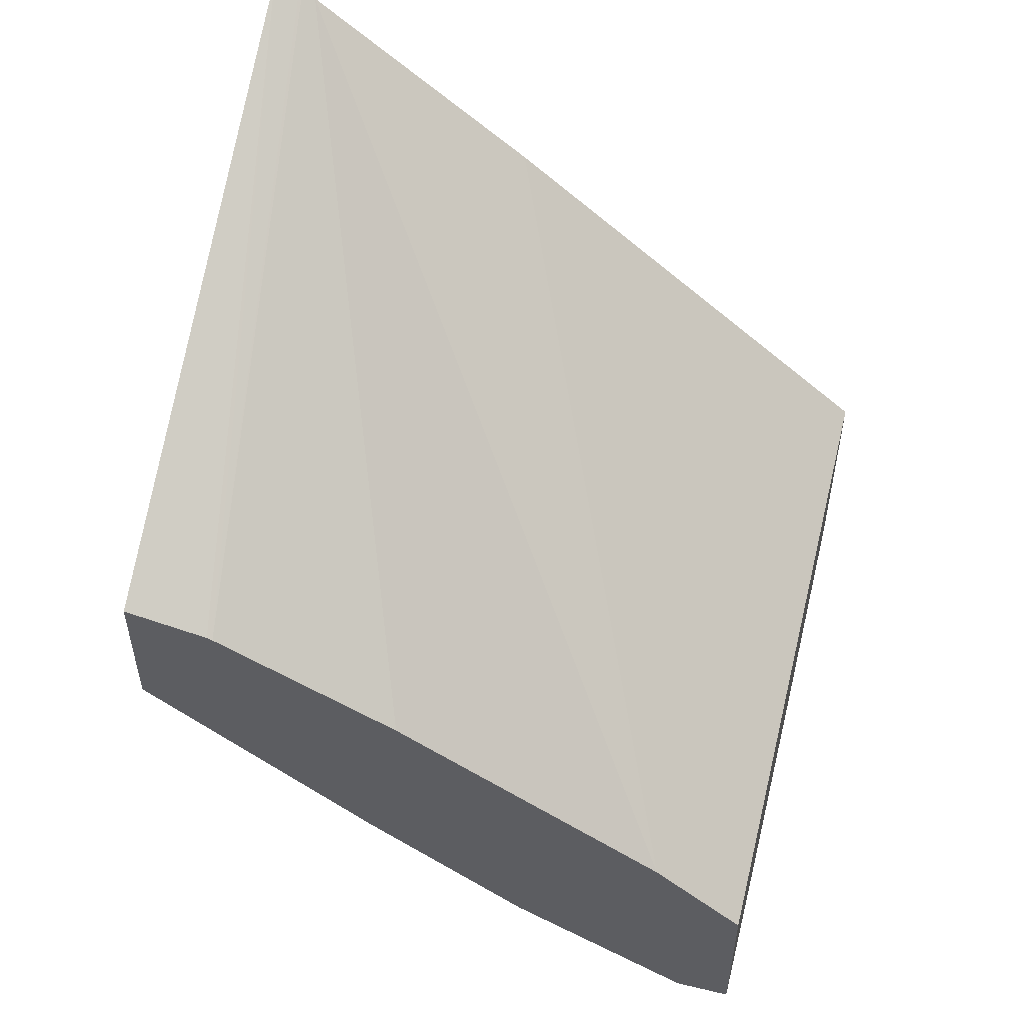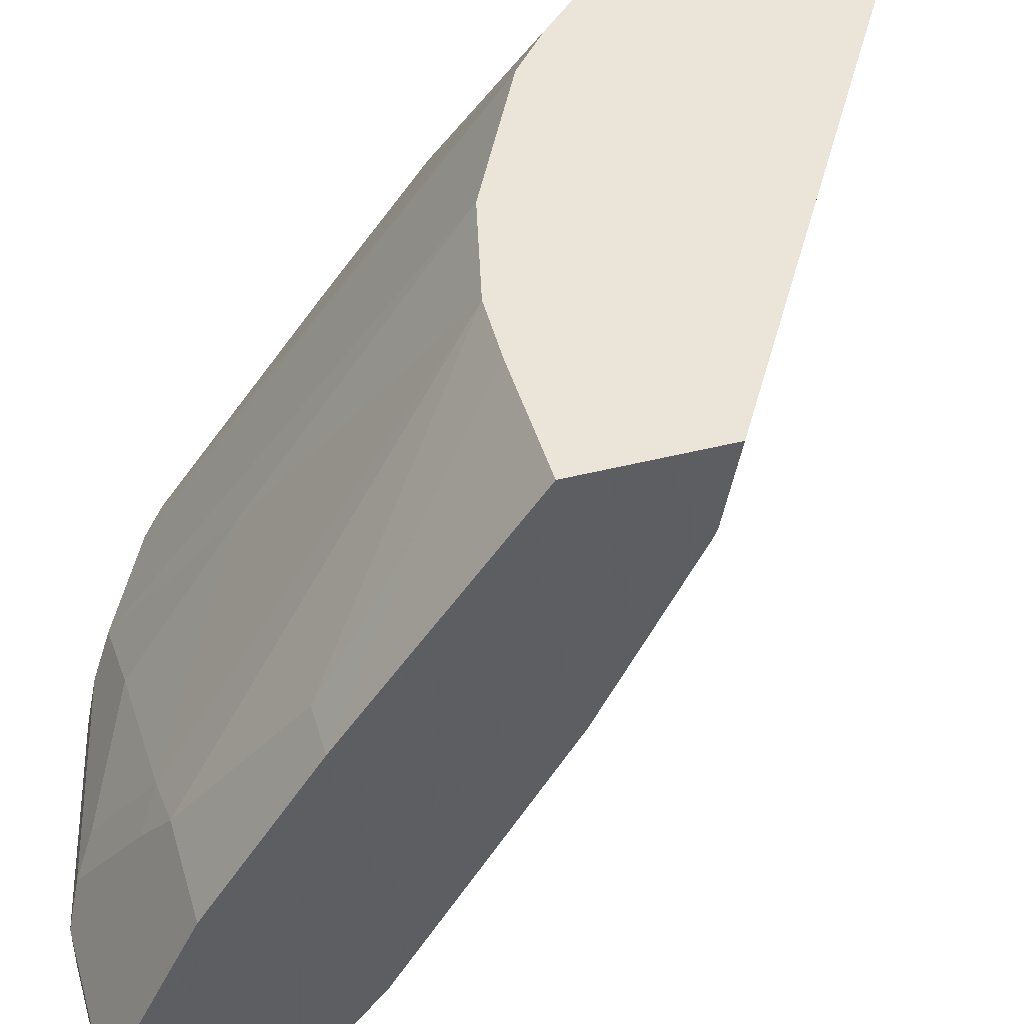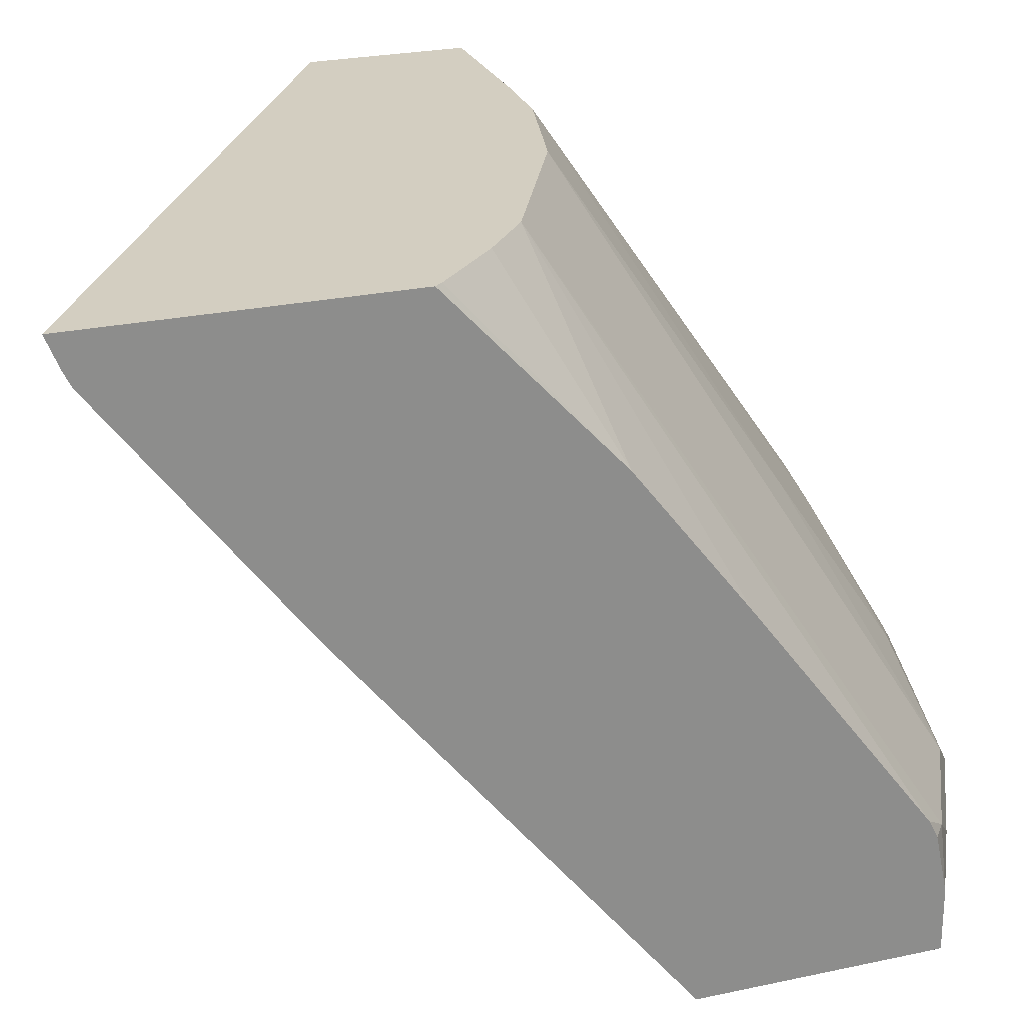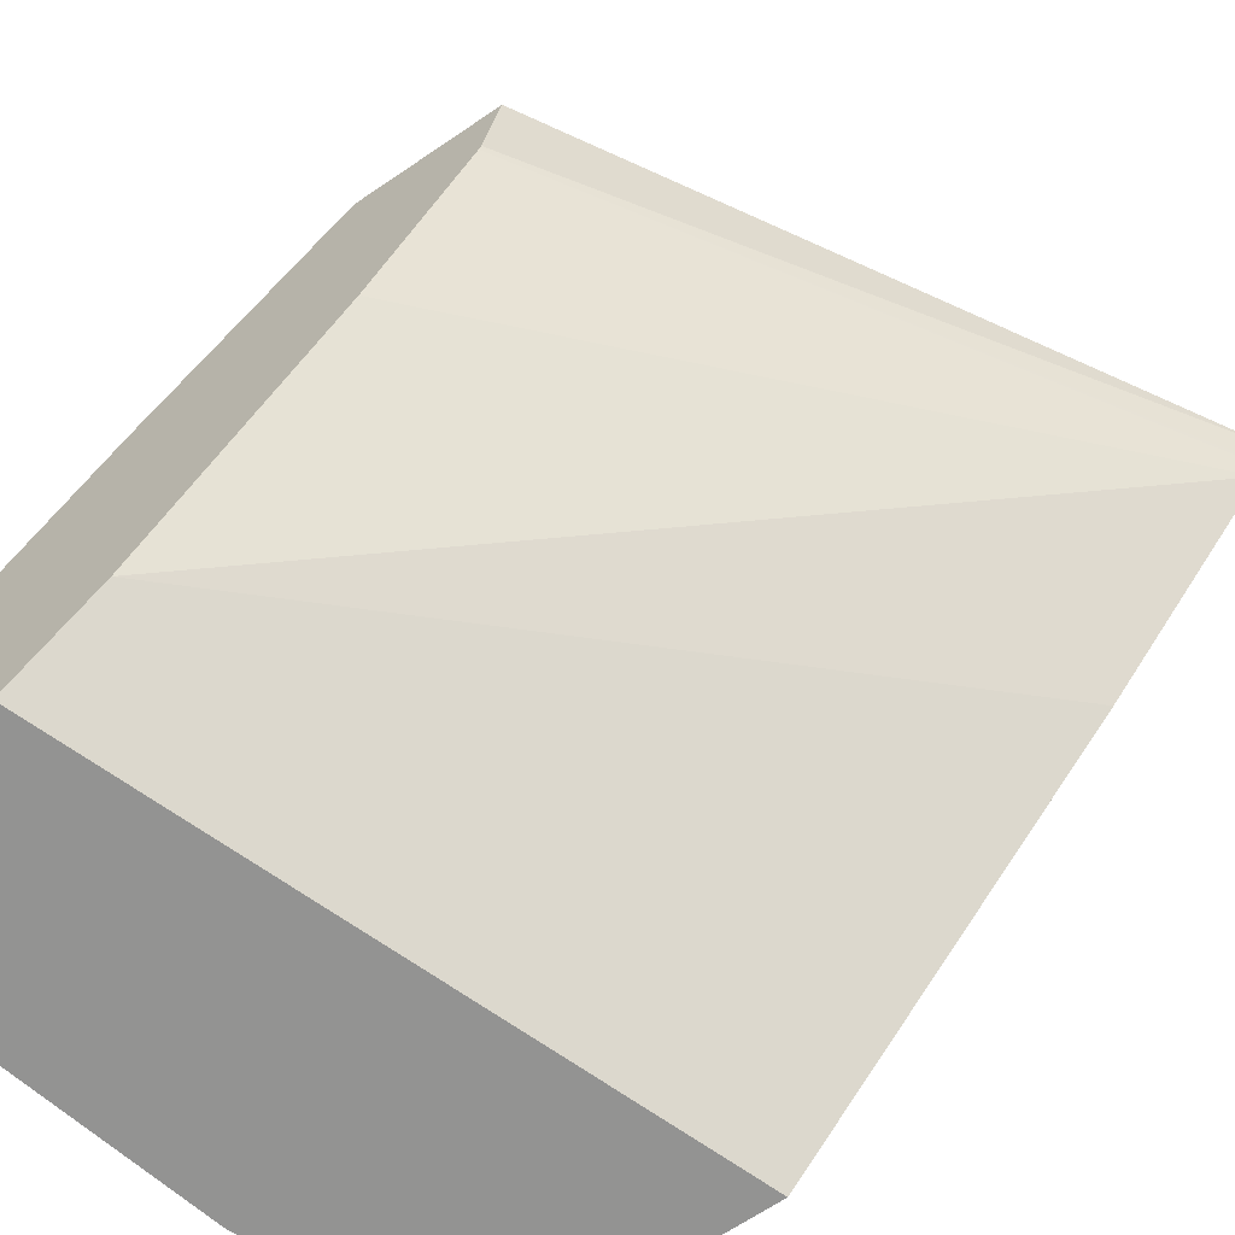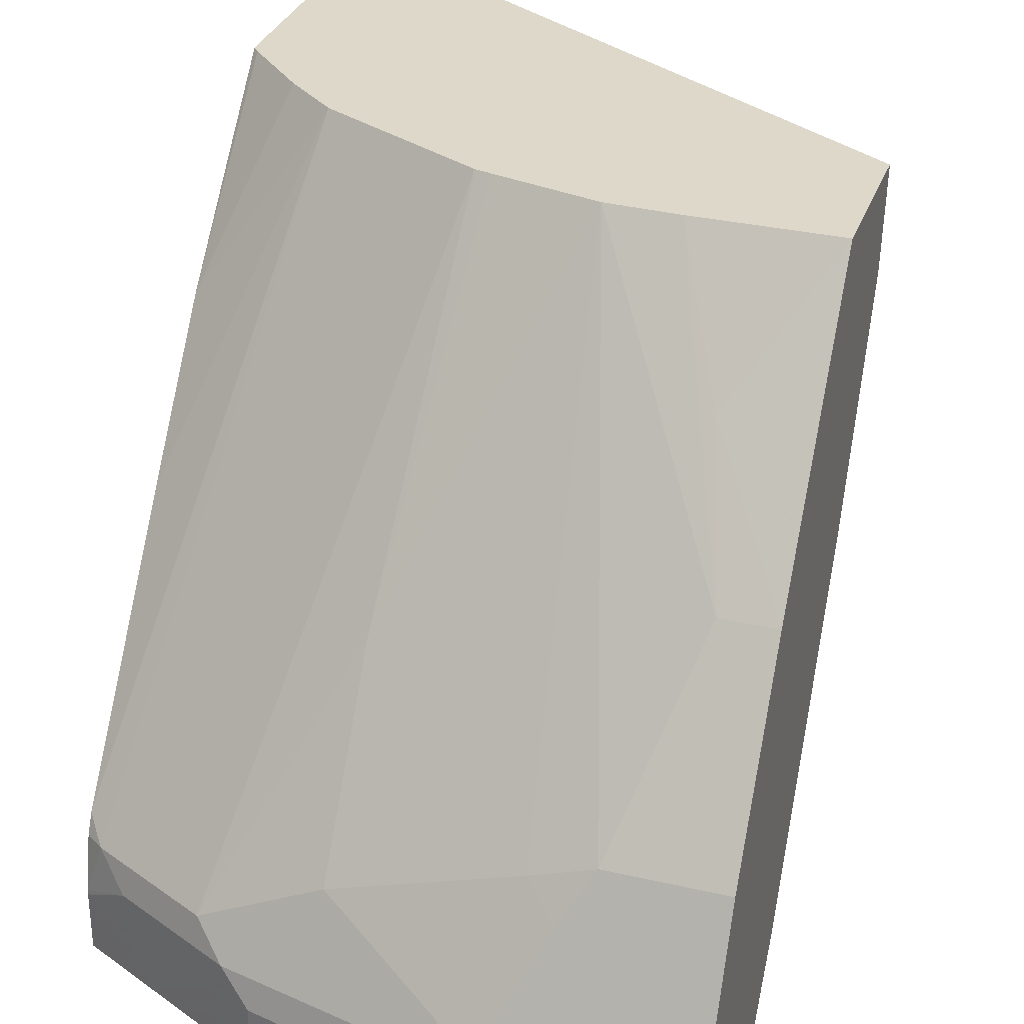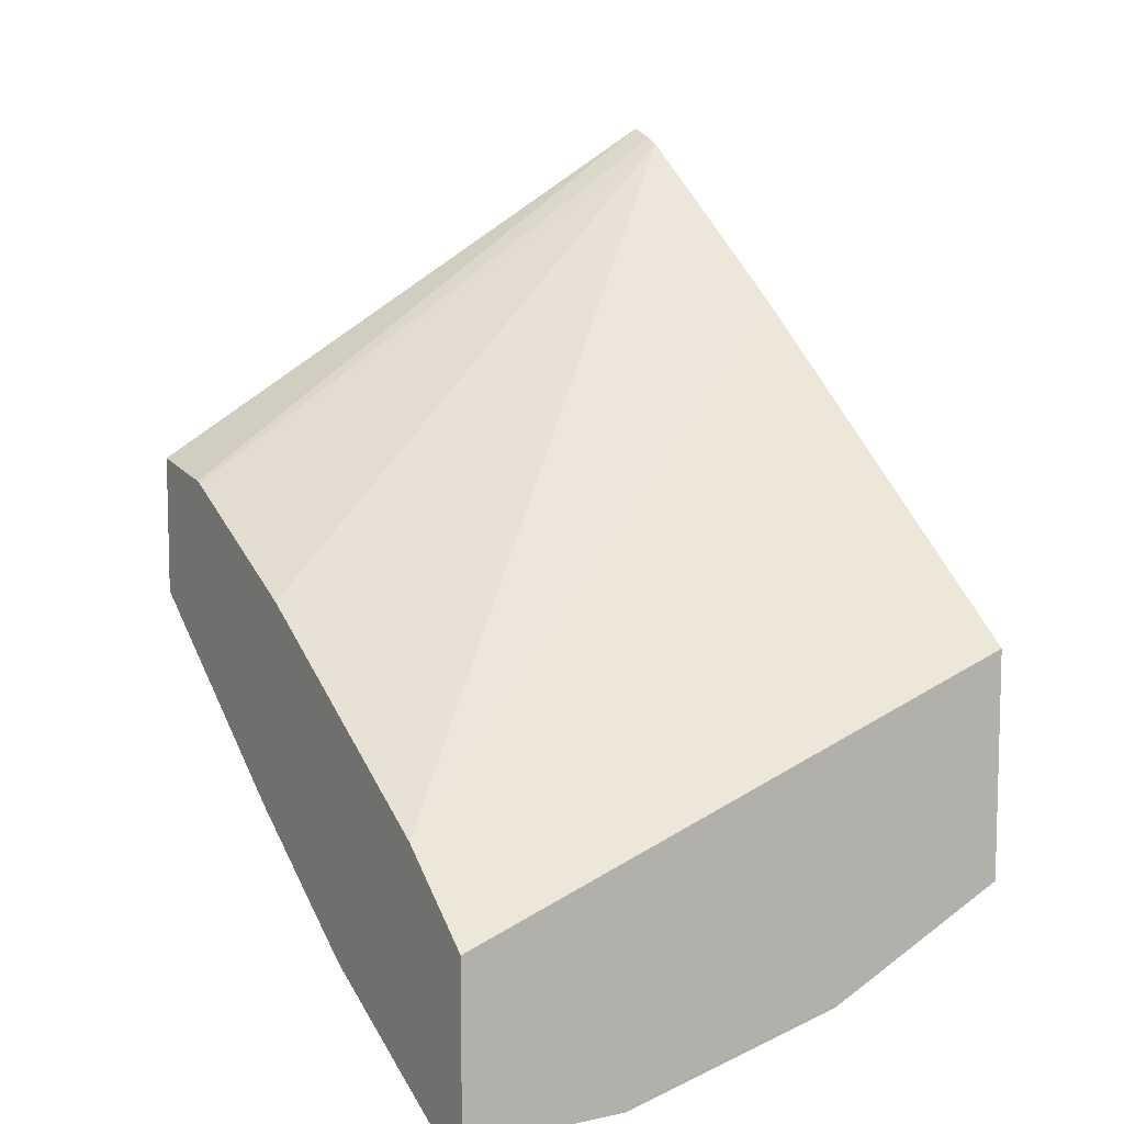
<metadata>
{"format":"obj","ext":"obj","renderer":"f3d","projection":"perspective","resolution":1024,"background":"white","views":[{"elev":51.9,"azim":-75.5,"up":"+Z"},{"elev":45.5,"azim":-106.3,"up":"+Y"},{"elev":25.2,"azim":70.7,"up":"+Y"},{"elev":-66.6,"azim":-55.7,"up":"+Y"},{"elev":31.6,"azim":-161.9,"up":"+Y"},{"elev":8.6,"azim":-30.1,"up":"+Z"}]}
</metadata>
<code>
v 0.00203 0.09834 -0.4133
v 0.00203 0.1181 -0.4133
v 0.05899 0.09834 -0.4133
v 0.00203 0.09834 -0.3543
v 0.00203 0.1195 -0.4126
v 0.05905 0.1181 -0.4133
v 0.05905 0.09843 -0.4133
v 0.1377 0.09834 -0.3936
v 0.00203 0.1312 -0.328
v 0.2029 0.09834 -0.2823
v 0.2029 0.2339 -0.1741
v 0.00203 0.1326 -0.4061
v 0.0689 0.1279 -0.4084
v 0.1378 0.1181 -0.3936
v 0.1378 0.09843 -0.3936
v 0.1509 0.09834 -0.3871
v 0.2029 0.3126 -0.1151
v 0.00203 0.2296 -0.269
v 0.2029 0.09834 -0.3532
v 0.00203 0.1588 -0.393
v 0.05905 0.1444 -0.4002
v 0.04922 0.1673 -0.3887
v 0.07873 0.1378 -0.401
v 0.1476 0.1279 -0.3887
v 0.1509 0.1181 -0.3871
v 0.1771 0.09834 -0.374
v 0.2029 0.3172 -0.1128
v 0.00203 0.2952 -0.2362
v 0.00203 0.2835 -0.2421
v 0.00203 0.2441 -0.2617
v 0.00203 0.231 -0.2683
v 0.2028 0.09834 -0.3611
v 0.2029 0.09843 -0.3611
v 0.00203 0.1719 -0.3864
v 0.03937 0.1706 -0.3871
v 0.03937 0.1837 -0.3805
v 0.05905 0.1771 -0.3813
v 0.1181 0.1575 -0.3813
v 0.1574 0.1378 -0.3813
v 0.187 0.1279 -0.369
v 0.1903 0.1181 -0.3674
v 0.2029 0.1181 -0.3611
v 0.2029 0.3184 -0.1123
v 0.00203 0.2973 -0.2354
v 0.2029 0.3273 -0.1087
v 0.00203 0.1837 -0.3805
v 0.01969 0.2427 -0.3411
v 0.07146 0.3273 -0.2783
v 0.1181 0.2165 -0.342
v 0.1108 0.3273 -0.2687
v 0.1502 0.3273 -0.2491
v 0.1968 0.1378 -0.3617
v 0.2029 0.1195 -0.3609
v 0.00203 0.3273 -0.23
v 0.2029 0.3273 -0.2058
v 0.00203 0.2427 -0.3411
v 0.02954 0.2854 -0.31
v 0.04812 0.3273 -0.2792
v 0.1057 0.3273 -0.27
v 0.1647 0.3273 -0.2418
v 0.2029 0.1439 -0.3541
v 0.2029 0.1378 -0.3571
v 0.00203 0.3273 -0.2792
v 0.2009 0.3273 -0.2083
v 0.2029 0.2695 -0.2589
v 0.1813 0.3273 -0.228
v 0.2029 0.2226 -0.295
f 37 48 49
f 26 41 42
f 26 42 32
f 27 43 28
f 28 43 45
f 28 45 44
f 32 42 33
f 36 46 56
f 36 47 48
f 36 48 37
f 37 49 38
f 26 40 41
f 34 46 36
f 36 56 47
f 21 35 36
f 24 40 26
f 24 52 40
f 24 39 52
f 23 38 39
f 23 37 38
f 22 36 37
f 20 35 21
f 20 36 35
f 20 34 36
f 19 32 33
f 17 31 18
f 17 30 31
f 17 29 30
f 38 49 39
f 24 26 25
f 39 49 50
f 47 57 58
f 39 51 52
f 17 28 29
f 60 67 61
f 60 65 67
f 60 66 65
f 57 63 58
f 56 63 57
f 55 65 64
f 52 60 61
f 52 62 53
f 52 61 62
f 51 60 52
f 49 59 50
f 48 59 49
f 47 58 48
f 47 56 57
f 45 63 54
f 45 58 63
f 45 48 58
f 45 59 48
f 45 50 59
f 45 51 50
f 45 60 51
f 45 66 60
f 45 64 66
f 45 55 64
f 64 65 66
f 40 42 41
f 40 53 42
f 40 52 53
f 39 50 51
f 17 27 28
f 44 45 54
f 14 16 15
f 3 15 8
f 3 7 15
f 2 5 6
f 1 5 2
f 1 12 5
f 1 20 12
f 1 34 20
f 1 46 34
f 1 56 46
f 1 54 63
f 1 44 54
f 1 28 44
f 1 29 28
f 1 30 29
f 1 31 30
f 1 18 31
f 1 9 18
f 1 4 9
f 1 10 4
f 1 19 10
f 1 32 19
f 1 26 32
f 1 16 26
f 1 8 16
f 1 3 8
f 1 7 3
f 1 6 7
f 1 2 6
f 16 25 26
f 4 10 11
f 4 11 9
f 1 63 56
f 6 12 13
f 14 25 16
f 14 24 25
f 13 39 24
f 5 12 6
f 13 37 23
f 13 22 37
f 13 36 22
f 13 21 36
f 13 20 21
f 12 20 13
f 10 17 11
f 10 27 17
f 10 43 27
f 10 45 43
f 10 55 45
f 13 23 39
f 10 67 65
f 10 65 55
f 6 13 24
f 6 24 14
f 6 15 7
f 8 15 16
f 9 11 17
f 9 17 18
f 6 14 15
f 10 33 42
f 10 42 53
f 10 53 62
f 10 62 61
f 10 19 33
f 10 61 67

</code>
